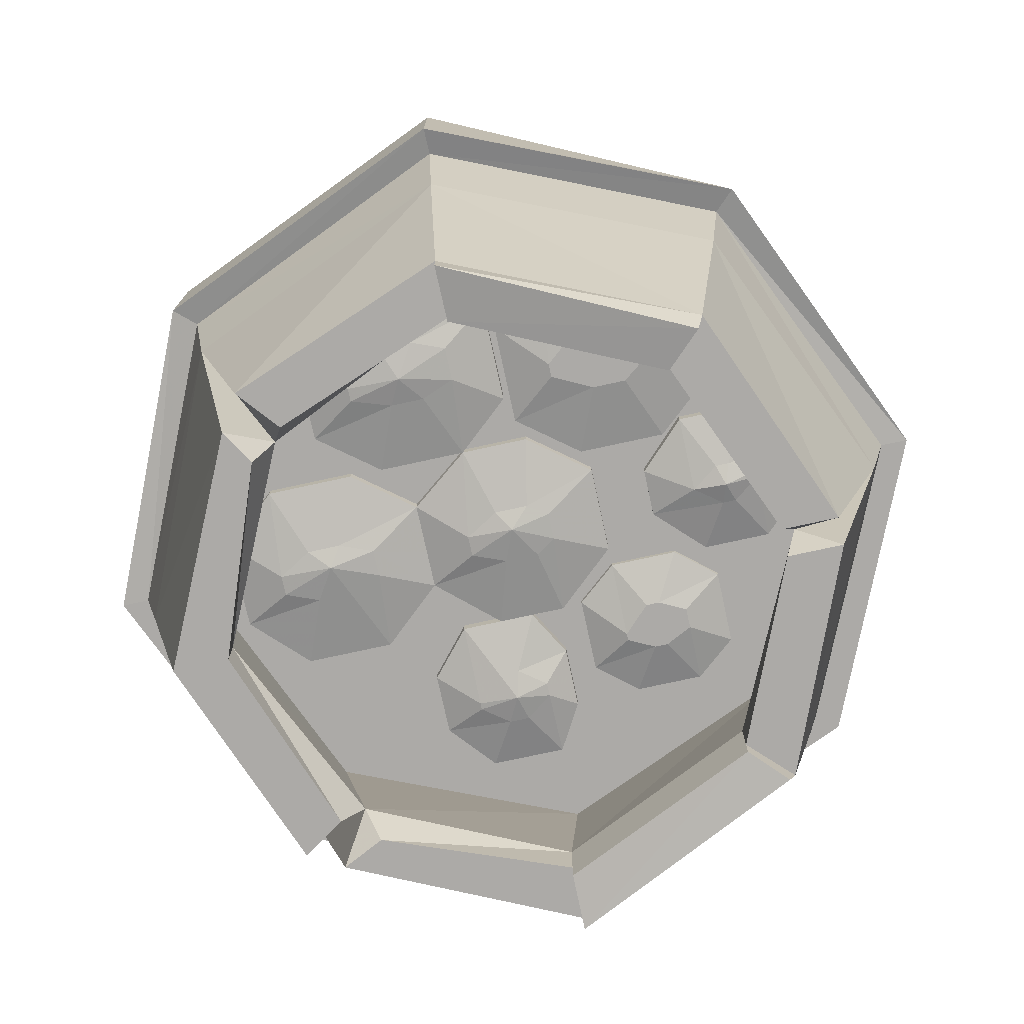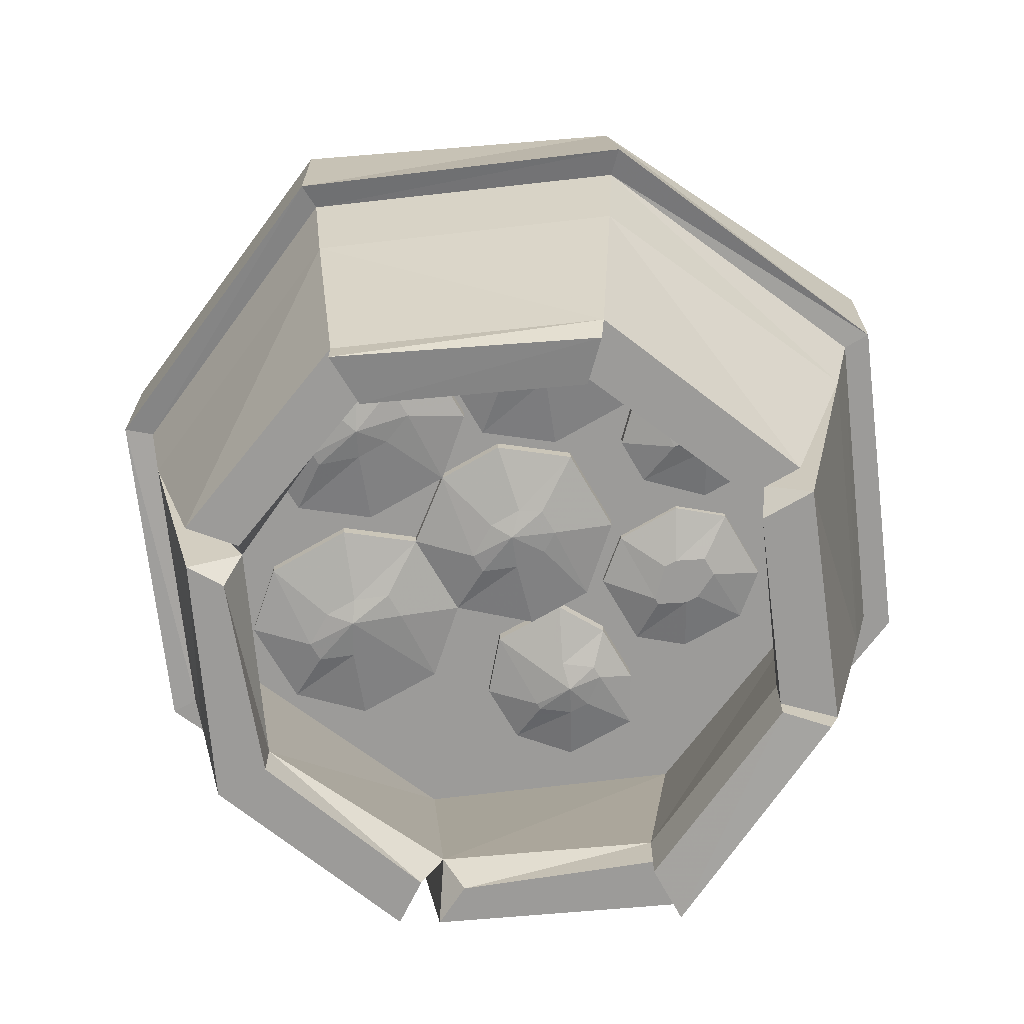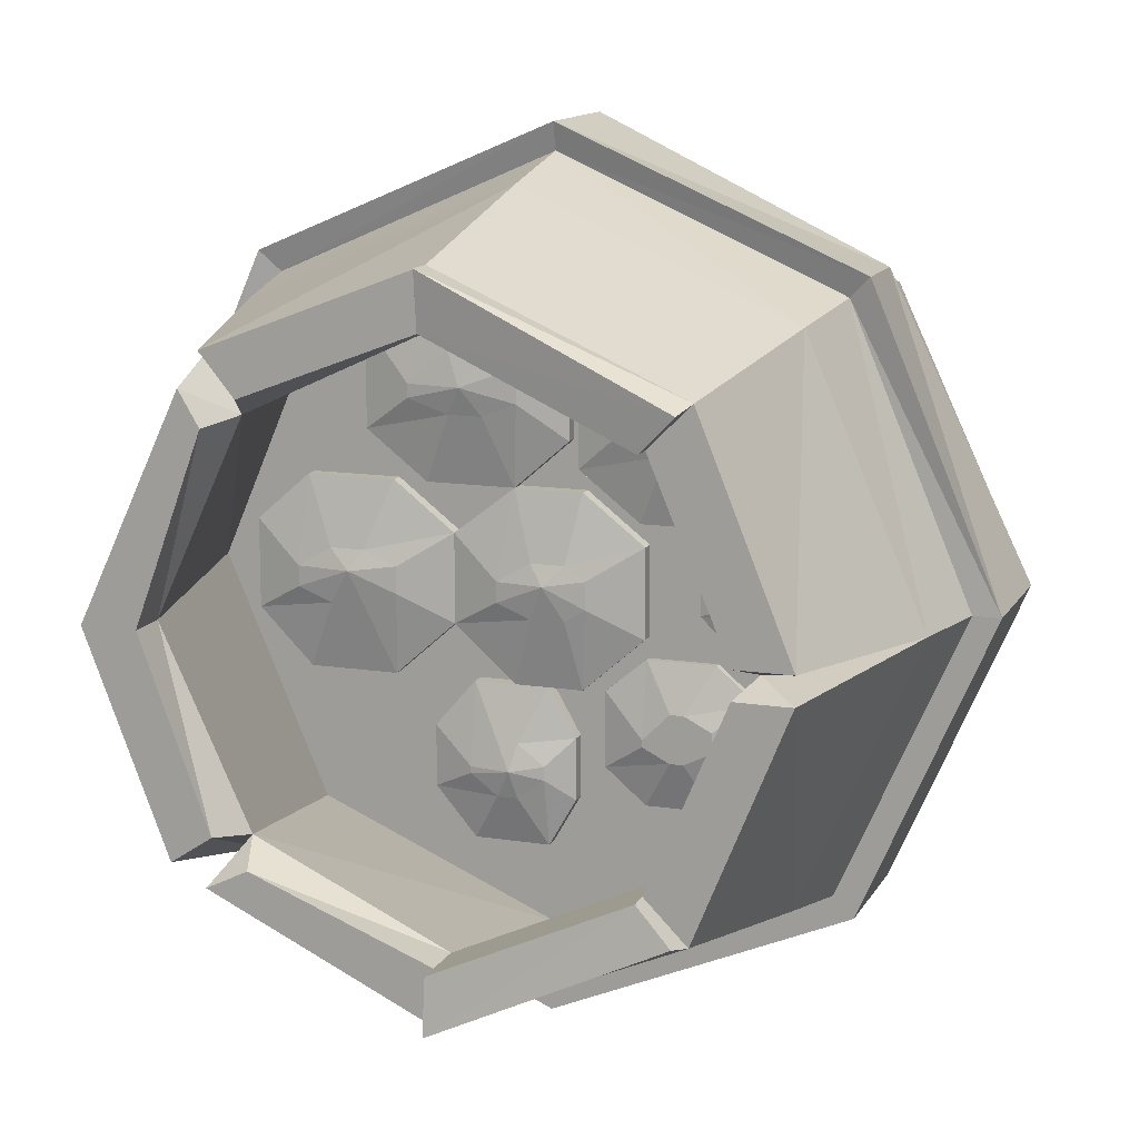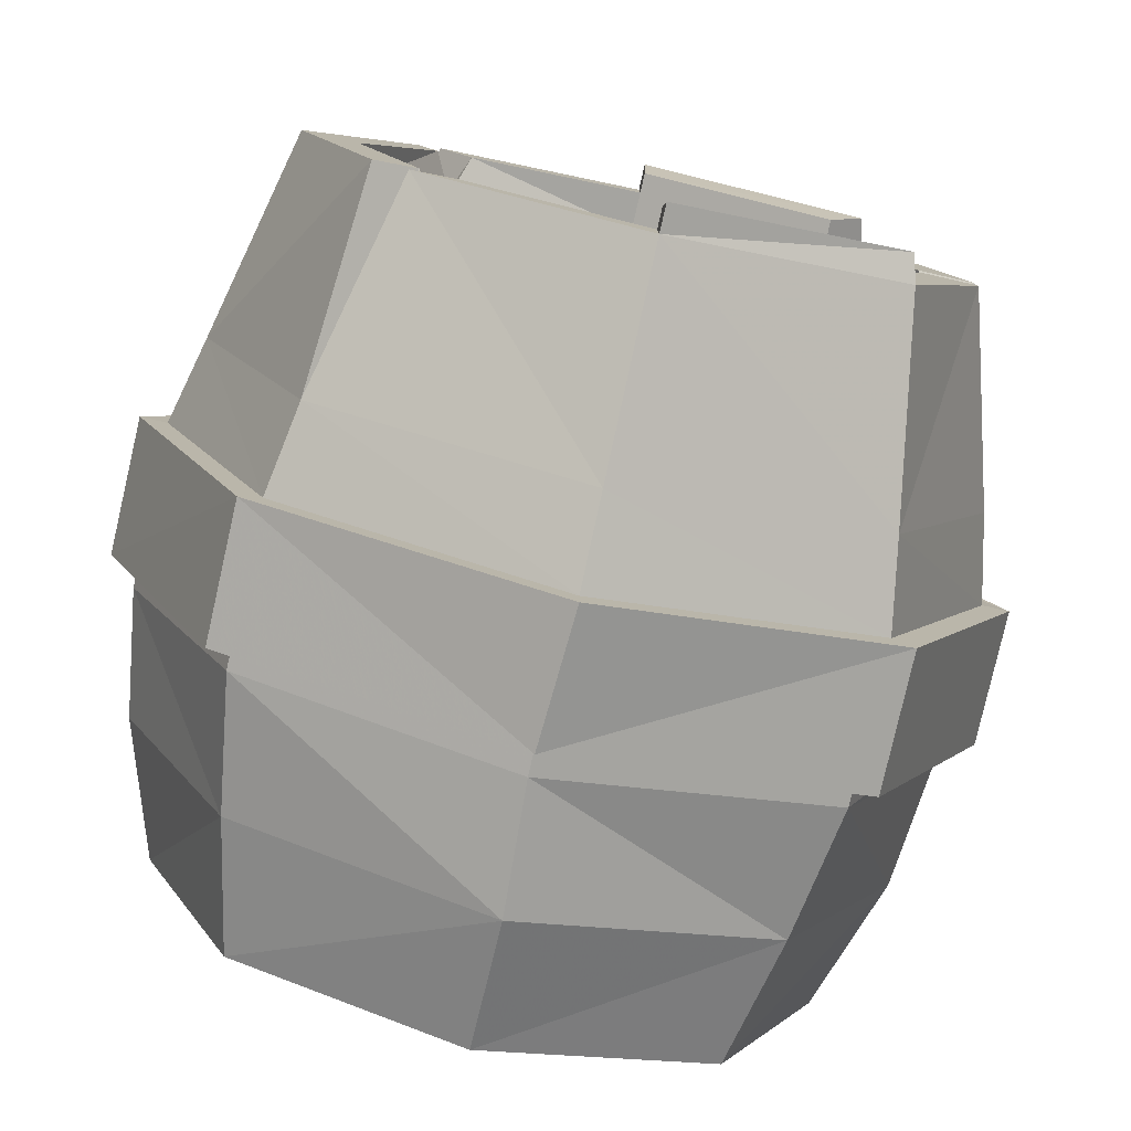
<metadata>
{"format":"obj","ext":"obj","renderer":"f3d","projection":"perspective","resolution":1024,"background":"white","views":[{"elev":-76.1,"azim":12.3,"up":"+Y"},{"elev":-69.9,"azim":30.1,"up":"+Y"},{"elev":13.1,"azim":19.7,"up":"+Z"},{"elev":-79.4,"azim":-12.8,"up":"+Z"}]}
</metadata>
<code>
v 0.375 -0.5938 0.3047
v 0.3359 -0.8359 0.2656
v 0.4375 -0.8359 0.01562
v 0.5078 -0.5938 0
v 0.3906 -0.4766 0.3203
v 0.07031 -0.4766 0.4609
v 0.07031 -0.5938 0.4375
v 0.07031 -0.8359 0.3828
v 0.07031 -0.8672 0.3828
v 0.3281 -0.8672 0.2578
v 0.2891 -0.8359 0.2188
v 0.375 -0.8359 0.01562
v 0.3906 -0.7891 0
v 0.4375 -0.8359 -0.01562
v 0.375 -0.5938 -0.3047
v 0.5312 -0.4922 0
v 0.5625 -0.4922 0
v 0.4141 -0.4844 0.3438
v 0.07031 -0.4844 0.4922
v -0.25 -0.4766 0.3203
v -0.2344 -0.5938 0.3047
v -0.1719 -0.8359 0.2891
v -0.1328 -0.8359 0.2422
v 0.07031 -0.8359 0.3203
v 0.07031 -0.8594 0.3203
v 0.2891 -0.8594 0.2188
v 0.07031 -0.7891 0.3203
v 0.2891 -0.7891 0.2188
v 0.3438 -0.4844 0.2734
v 0.4609 -0.4844 0
v 0.2891 -0.7891 -0.2188
v 0.375 -0.8359 -0.01562
v 0.3359 -0.8359 -0.2656
v 0.07031 -0.8359 -0.3828
v 0.07031 -0.5938 -0.4375
v 0.3906 -0.4922 -0.3203
v 0.4141 -0.4922 -0.3438
v 0.5625 -0.3359 0
v 0.3984 -0.3359 0.3359
v 0.07031 -0.3359 0.4922
v -0.2734 -0.3359 0.3438
v -0.2734 -0.4844 0.3438
v -0.3906 -0.4922 0
v -0.3672 -0.5938 0
v -0.1953 -0.8359 0.25
v -0.1484 -0.7891 0.2188
v -0.3125 -0.8359 0
v -0.25 -0.8359 0
v -0.1719 -0.8359 0.2109
v -0.25 -0.7891 0
v -0.3203 -0.4844 0
v -0.2031 -0.4844 0.2734
v -0.1797 -0.8359 -0.2656
v -0.2344 -0.5938 -0.3047
v 0.07031 -0.4922 -0.4609
v 0.07031 -0.4922 -0.4922
v 0.0625 -0.3359 -0.4766
v 0.4141 -0.3359 -0.3438
v 0.3281 -0.8672 -0.2578
v 0.07031 -0.8672 -0.3828
v 0.07031 -0.8359 -0.3203
v -0.1328 -0.8359 -0.2422
v -0.1484 -0.7891 -0.2188
v -0.1719 -0.8359 -0.2109
v -0.2188 -0.8359 -0.2422
v -0.25 -0.4922 -0.3203
v -0.2734 -0.4922 -0.3438
v -0.2734 -0.3359 -0.3438
v -0.4219 -0.3359 -0.007812
v -0.4219 -0.4922 0
v 0.3672 -0.1562 0.2969
v 0.5078 -0.1562 0
v 0.4531 0 0
v 0.3359 0 0.2656
v 0.08594 0 0.3828
v 0.07031 -0.1562 0.4375
v 0.375 -0.3047 0.3125
v 0.5234 -0.3047 0
v 0.3906 -0.3125 -0.3203
v 0.3672 -0.1562 -0.2969
v 0.3359 0 -0.2656
v 0.05469 0 0.3828
v -0.1953 0 0.2656
v -0.2266 -0.1562 0.2969
v 0.07031 -0.1562 0.3984
v 0.07031 0 0.3359
v -0.3125 0 0
v -0.3672 -0.1562 0
v -0.25 -0.3047 0.3203
v 0.07031 -0.3125 0.4531
v 0.07031 -0.3438 0.4609
v 0.375 -0.3438 0.3125
v 0.5312 -0.3438 0
v 0.3906 -0.3438 -0.3203
v 0.0625 -0.3047 -0.4453
v 0.07031 -0.1562 -0.4375
v 0.07031 0 -0.3828
v -0.1953 0 -0.2656
v -0.2266 -0.1562 -0.2969
v -0.3906 -0.3047 -0.007812
v -0.3906 -0.3438 -0.007812
v -0.25 -0.3438 0.3203
v -0.25 -0.3125 -0.3203
v -0.25 -0.3438 -0.3203
v 0.0625 -0.3438 -0.4453
v 0.2891 -0.8594 -0.2188
v 0.07031 -0.8594 -0.3203
v 0.2891 -0.8359 -0.2188
v 0.07031 -0.7891 -0.3203
v 0.07031 -0.4844 -0.3906
v -0.2031 -0.4844 -0.2734
v -0.1094 -0.4844 -0.1172
v -0.0625 -0.4844 -0.1719
v -0.01562 -0.4844 -0.1172
v -0.03906 -0.4844 -0.05469
v -0.03906 -0.5 -0.05469
v -0.1094 -0.5 -0.1172
v -0.2109 -0.4844 -0.1172
v -0.0625 -0.4844 -0.2422
v -0.0625 -0.5 -0.2422
v -0.0625 -0.5 -0.1719
v -0.01562 -0.5 -0.1172
v 0.07031 -0.4844 -0.1172
v 0.03125 -0.4844 -0.1172
v 0.03125 -0.5 -0.1172
v -0.03906 -0.4844 0.04688
v -0.03906 -0.5 0.04688
v 0.03125 -0.4844 0.1016
v -0.07031 -0.4844 0.1016
v -0.1094 -0.4844 0.1016
v -0.1094 -0.5 0.1016
v -0.1406 -0.5156 0.02344
v -0.1016 -0.5156 0.007812
v 0.01562 -0.5156 -0.02344
v 0.01562 -0.5156 0
v 0.03125 -0.5 0.1016
v 0.1094 -0.4844 0.1016
v 0.1016 -0.4844 0.125
v 0.09375 -0.4844 0.1562
v 0.09375 -0.5 0.1562
v -0.07031 -0.5 0.1016
v -0.1406 -0.4844 0.1562
v -0.2109 -0.4844 0.1016
v -0.2109 -0.5 0.1016
v -0.1797 -0.5156 0.02344
v -0.1562 -0.5234 0
v -0.1016 -0.5156 -0.02344
v -0.1406 -0.5156 -0.03906
v -0.2109 -0.5 -0.1172
v -0.2734 -0.4844 -0.05469
v -0.01562 -0.4844 -0.2969
v -0.01562 -0.5 -0.2969
v 0.01562 -0.5156 -0.2422
v -0.01562 -0.5156 -0.2188
v -0.01562 -0.5156 -0.2109
v 0.01562 -0.5156 -0.1797
v 0.07031 -0.5 -0.1172
v 0.1016 -0.4844 -0.1719
v 0.1094 -0.4844 -0.1172
v 0.1094 -0.5 -0.1172
v 0.09375 -0.5156 -0.03906
v 0.05469 -0.5156 -0.03906
v 0.07031 -0.5234 0
v 0.05469 -0.5156 0.02344
v 0.1094 -0.5 0.1016
v 0.1797 -0.4844 0.04688
v 0.1719 -0.4844 0.07031
v 0.1719 -0.4922 0.07031
v 0.1016 -0.4922 0.125
v 0.1016 -0.4844 0.2422
v 0.09375 -0.4844 0.2734
v 0.09375 -0.5 0.2734
v 0.03906 -0.5156 0.2344
v 0.03906 -0.5156 0.1953
v 0 -0.5156 0.1797
v -0.03906 -0.5156 0.1797
v -0.1406 -0.5 0.1562
v -0.1406 -0.4844 0.2734
v -0.2734 -0.4844 0.04688
v -0.2734 -0.5 0.04688
v -0.2188 -0.5156 0
v -0.2188 -0.5156 -0.02344
v -0.1797 -0.5156 -0.03906
v 0.07031 -0.4844 -0.2969
v 0.07031 -0.5 -0.2969
v 0.03906 -0.5156 -0.2422
v 0.03125 -0.5234 -0.2109
v 0.03906 -0.5156 -0.1797
v 0.1016 -0.5 -0.1719
v 0.1016 -0.4844 -0.2422
v 0.1328 -0.4844 -0.2031
v 0.1328 -0.4844 -0.1172
v 0.1797 -0.4844 -0.05469
v 0.1797 -0.5 -0.05469
v 0.1172 -0.5156 -0.02344
v 0.3438 -0.4844 -0.2734
v 0.2578 -0.4844 -0.2422
v 0.1797 -0.4844 -0.2422
v 0.1016 -0.5 -0.2422
v 0.07031 -0.5156 -0.2188
v 0.07031 -0.5156 -0.2031
v 0.1797 -0.4922 -0.2422
v 0.1328 -0.4922 -0.2031
v 0.1328 -0.4922 -0.1172
v 0.1797 -0.4844 -0.07812
v 0.2578 -0.4844 -0.07812
v 0.2422 -0.4844 -0.02344
v 0.1797 -0.5 0.04688
v 0.1172 -0.5156 0.007812
v 0.09375 -0.5156 0.02344
v 0.3047 -0.4844 -0.2031
v 0.3047 -0.4922 -0.2031
v 0.2578 -0.4922 -0.2422
v 0.2266 -0.5078 -0.1875
v 0.2109 -0.5078 -0.1875
v 0.1797 -0.5078 -0.1719
v 0.1797 -0.5078 -0.1641
v 0.1797 -0.4922 -0.07812
v 0.2578 -0.4922 -0.07812
v 0.3047 -0.4844 -0.1172
v 0.2969 -0.4844 -0.07812
v 0.2969 -0.5 -0.07812
v 0.2422 -0.5 -0.02344
v 0.2422 -0.4844 0.03125
v 0.2734 -0.4844 0.07031
v 0.2734 -0.4922 0.07031
v 0.2422 -0.5078 0.1484
v 0.2031 -0.5078 0.1484
v 0.1562 -0.5078 0.1719
v 0.1016 -0.4922 0.2422
v 0.1719 -0.4844 0.3047
v 0.07031 -0.4844 0.3906
v 0.03125 -0.4844 0.3359
v 0.03125 -0.5 0.3359
v 0 -0.5156 0.25
v -0.02344 -0.5234 0.2109
v -0.08594 -0.5156 0.1953
v -0.1406 -0.5 0.2734
v -0.07031 -0.4844 0.3203
v 0.2734 -0.4844 0.3047
v 0.3359 -0.4844 0.2422
v 0.4297 -0.4844 0.03125
v 0.4297 -0.4844 -0.02344
v 0.375 -0.4844 -0.07812
v 0.3047 -0.4922 -0.1172
v 0.2578 -0.5078 -0.1484
v 0.2578 -0.5078 -0.1719
v 0.2188 -0.5078 -0.1641
v 0.2109 -0.5078 -0.1328
v 0.2266 -0.5078 -0.1328
v 0.375 -0.5 -0.07812
v 0.3438 -0.5156 -0.02344
v 0.3281 -0.5156 -0.02344
v 0.2969 -0.5156 0
v 0.2422 -0.5 0.03125
v 0.2969 -0.4844 0.08594
v 0.3359 -0.4844 0.125
v 0.3359 -0.4922 0.125
v 0.2734 -0.5078 0.1719
v 0.2188 -0.5078 0.1875
v 0.1562 -0.5078 0.1875
v 0.1719 -0.4922 0.3047
v 0.375 -0.4844 0.08594
v 0.375 -0.5 0.08594
v 0.4297 -0.5 0.03125
v 0.4297 -0.5 -0.02344
v 0.375 -0.5156 0
v 0.3359 -0.5234 0
v 0.2969 -0.5 0.08594
v -0.07031 -0.5 0.3203
v -0.03906 -0.5156 0.25
v -0.08594 -0.5156 0.2109
v -0.2734 -0.5 -0.05469
v 0.2734 -0.4922 0.3047
v 0.3359 -0.4922 0.2422
v 0.2734 -0.5078 0.2109
v 0.2422 -0.5078 0.2266
v 0.2031 -0.5078 0.2266
v 0.3281 -0.5156 0.02344
v 0.3438 -0.5156 0.02344
v 0.375 -0.5156 0.007812
f 1 2 3
f 1 3 4
f 1 4 5
f 1 5 6
f 1 6 7
f 1 7 2
f 2 7 8
f 2 8 9
f 2 9 10
f 4 14 15
f 4 15 16
f 4 16 5
f 6 20 7
f 7 20 21
f 7 21 22
f 7 22 8
f 14 33 15
f 15 33 34
f 15 34 35
f 15 35 36
f 15 36 16
f 20 43 21
f 21 43 44
f 21 44 45
f 44 47 45
f 35 34 53
f 35 53 54
f 35 54 55
f 35 55 36
f 34 33 59
f 34 59 60
f 54 65 44
f 54 44 66
f 54 66 55
f 65 47 44
f 71 72 73
f 71 73 74
f 71 74 75
f 71 75 76
f 71 76 77
f 71 77 78
f 71 78 72
f 72 78 79
f 72 79 80
f 72 80 81
f 72 81 73
f 82 83 84
f 82 84 76
f 86 85 76
f 83 87 88
f 83 88 84
f 84 88 89
f 84 89 90
f 84 90 76
f 76 90 77
f 79 95 80
f 80 95 96
f 80 96 97
f 80 97 81
f 87 98 99
f 87 99 88
f 88 99 100
f 88 100 89
f 98 97 96
f 98 96 99
f 99 96 103
f 99 103 100
f 44 43 66
f 96 95 103
f 2 10 11
f 3 12 13
f 3 13 4
f 4 13 14
f 8 24 25
f 8 25 9
f 10 26 11
f 13 32 14
f 21 45 46
f 21 46 23
f 21 23 22
f 45 49 46
f 34 60 61
f 53 62 63
f 53 63 54
f 54 63 64
f 54 64 65
f 82 76 85
f 82 85 86
f 86 76 75
f 60 107 61
f 33 108 106
f 33 106 59
f 2 11 3
f 3 11 12
f 8 22 23
f 8 23 24
f 9 25 10
f 10 25 26
f 14 32 33
f 45 47 48
f 45 48 49
f 34 61 53
f 53 61 62
f 47 65 64
f 47 64 48
f 60 59 106
f 60 106 107
f 32 108 33
f 5 16 17
f 5 17 18
f 5 18 6
f 6 18 19
f 6 19 20
f 16 36 37
f 16 37 17
f 19 42 20
f 20 42 43
f 36 55 56
f 36 56 37
f 55 66 67
f 55 67 56
f 66 43 70
f 66 70 67
f 42 70 43
f 11 26 24
f 11 24 27
f 11 27 28
f 11 28 12
f 12 28 13
f 13 28 29
f 13 29 30
f 13 30 31
f 13 31 32
f 46 49 50
f 46 50 51
f 46 51 52
f 46 52 27
f 46 27 23
f 23 27 24
f 48 64 50
f 48 50 49
f 77 90 91
f 77 91 92
f 77 92 78
f 78 92 93
f 78 93 79
f 79 93 94
f 79 94 95
f 89 100 101
f 89 101 102
f 89 102 90
f 90 102 91
f 100 103 104
f 100 104 101
f 103 95 105
f 103 105 104
f 95 94 105
f 61 107 108
f 61 108 31
f 61 31 109
f 61 109 62
f 62 109 63
f 63 109 110
f 63 110 111
f 63 111 50
f 63 50 64
f 111 51 50
f 52 232 27
f 27 232 28
f 28 232 29
f 30 196 31
f 31 196 109
f 109 196 110
f 107 106 108
f 26 25 24
f 108 32 31
f 17 37 38
f 17 38 39
f 17 39 18
f 18 39 19
f 19 39 40
f 19 40 41
f 19 41 42
f 37 56 57
f 37 57 58
f 37 58 38
f 56 67 57
f 57 67 68
f 68 67 69
f 69 67 70
f 69 70 42
f 69 42 41
f 112 113 114
f 112 114 115
f 112 115 116
f 112 116 117
f 112 117 118
f 112 118 111
f 112 111 113
f 113 111 119
f 113 119 120
f 113 120 121
f 113 121 114
f 114 121 122
f 114 122 123
f 114 123 124
f 114 124 115
f 115 124 125
f 115 125 116
f 115 116 126
f 115 126 127
f 115 127 116
f 116 127 126
f 126 127 128
f 126 128 129
f 126 129 130
f 126 130 131
f 126 131 127
f 127 131 132
f 127 132 133
f 127 133 116
f 127 116 134
f 127 134 135
f 127 135 136
f 127 136 128
f 128 136 137
f 128 137 138
f 128 138 139
f 128 139 140
f 128 140 136
f 128 136 129
f 129 136 141
f 129 141 142
f 129 142 130
f 130 142 143
f 130 143 144
f 130 144 131
f 131 144 145
f 131 145 132
f 132 145 146
f 132 146 133
f 133 146 147
f 133 147 116
f 116 147 117
f 117 147 148
f 117 148 149
f 117 149 118
f 118 149 150
f 118 150 111
f 111 150 51
f 111 110 151
f 111 151 119
f 119 151 152
f 119 152 120
f 120 152 153
f 120 153 154
f 120 154 121
f 121 154 155
f 121 155 122
f 122 155 156
f 122 156 157
f 122 157 123
f 123 157 158
f 123 158 159
f 123 159 124
f 124 159 160
f 124 160 125
f 125 160 161
f 125 161 162
f 125 162 116
f 116 162 134
f 134 162 163
f 134 163 135
f 135 163 164
f 135 164 136
f 136 164 165
f 136 165 137
f 137 165 166
f 137 166 138
f 138 166 167
f 138 167 168
f 138 168 169
f 138 169 170
f 138 170 171
f 138 171 139
f 139 171 172
f 139 172 140
f 140 172 173
f 140 173 174
f 140 174 136
f 136 174 175
f 136 175 141
f 141 175 176
f 141 176 177
f 141 177 142
f 142 177 178
f 142 178 52
f 142 52 143
f 143 52 179
f 143 179 180
f 143 180 144
f 144 180 181
f 144 181 145
f 145 181 146
f 146 181 182
f 146 182 183
f 146 183 148
f 146 148 147
f 110 184 151
f 151 184 185
f 151 185 152
f 152 185 186
f 152 186 153
f 153 186 187
f 153 187 154
f 154 187 155
f 155 187 156
f 156 187 188
f 156 188 157
f 157 188 189
f 157 189 158
f 158 189 190
f 158 190 191
f 158 191 159
f 159 191 192
f 159 192 193
f 159 193 194
f 159 194 160
f 160 194 195
f 160 195 161
f 161 195 163
f 161 163 162
f 110 196 197
f 110 197 198
f 110 198 190
f 110 190 184
f 184 190 199
f 184 199 185
f 185 199 200
f 185 200 186
f 186 200 187
f 187 200 201
f 187 201 188
f 188 201 189
f 189 201 199
f 189 199 190
f 198 191 190
f 191 198 202
f 191 202 203
f 191 203 192
f 192 203 204
f 192 204 205
f 192 205 193
f 193 205 206
f 193 206 207
f 193 207 166
f 193 166 208
f 193 208 194
f 194 208 209
f 194 209 195
f 195 209 163
f 163 209 210
f 163 210 164
f 164 210 165
f 165 210 208
f 165 208 166
f 197 196 211
f 197 211 212
f 197 212 213
f 197 213 198
f 198 213 202
f 202 213 214
f 202 214 215
f 202 215 203
f 203 215 216
f 203 216 204
f 204 216 217
f 204 217 218
f 204 218 205
f 205 218 206
f 206 218 219
f 206 219 220
f 206 220 221
f 206 221 207
f 207 221 222
f 207 222 223
f 207 223 224
f 207 224 166
f 166 224 225
f 166 225 167
f 167 225 226
f 167 226 168
f 168 226 227
f 168 227 228
f 168 228 169
f 169 228 229
f 169 229 230
f 169 230 170
f 170 230 231
f 170 231 171
f 171 231 232
f 171 232 233
f 171 233 234
f 171 234 172
f 172 234 235
f 172 235 173
f 173 235 236
f 173 236 174
f 174 236 175
f 175 236 176
f 176 236 237
f 176 237 177
f 177 237 238
f 177 238 178
f 178 238 239
f 178 239 52
f 52 239 232
f 29 232 240
f 29 240 241
f 29 241 30
f 30 241 242
f 30 242 243
f 30 243 196
f 196 243 244
f 196 244 220
f 196 220 211
f 211 220 245
f 211 245 212
f 212 245 246
f 212 246 247
f 212 247 213
f 213 247 214
f 214 247 248
f 214 248 215
f 215 248 216
f 216 248 217
f 217 248 249
f 217 249 218
f 218 249 219
f 219 249 250
f 219 250 245
f 219 245 220
f 244 221 220
f 221 244 251
f 221 251 222
f 222 251 252
f 222 252 253
f 222 253 223
f 223 253 254
f 223 254 255
f 223 255 224
f 224 255 256
f 224 256 225
f 225 256 257
f 225 257 258
f 225 258 226
f 226 258 259
f 226 259 227
f 227 259 260
f 227 260 228
f 228 260 229
f 229 260 261
f 229 261 230
f 230 261 262
f 230 262 231
f 231 262 240
f 231 240 232
f 241 257 263
f 241 263 242
f 242 263 264
f 242 264 265
f 242 265 243
f 243 265 266
f 243 266 244
f 244 266 251
f 251 266 267
f 251 267 252
f 252 267 268
f 252 268 253
f 253 268 254
f 254 268 254
f 254 254 255
f 255 254 269
f 255 269 256
f 256 269 263
f 256 263 257
f 239 233 232
f 233 239 270
f 233 270 234
f 234 270 271
f 234 271 235
f 235 271 236
f 236 271 272
f 236 272 237
f 237 272 238
f 238 272 270
f 238 270 239
f 52 51 179
f 179 51 150
f 179 150 273
f 179 273 180
f 180 273 182
f 180 182 181
f 210 209 208
f 262 274 240
f 240 274 241
f 241 274 275
f 241 275 257
f 257 275 258
f 258 275 276
f 258 276 259
f 259 276 260
f 260 276 277
f 260 277 278
f 260 278 261
f 261 278 262
f 262 278 274
f 274 278 277
f 274 277 275
f 275 277 276
f 149 273 150
f 273 149 183
f 273 183 182
f 148 183 149
f 201 200 199
f 269 264 263
f 264 269 279
f 264 279 280
f 264 280 265
f 265 280 281
f 265 281 266
f 266 281 267
f 267 281 268
f 268 281 280
f 268 280 279
f 268 279 254
f 254 279 269
f 272 271 270
f 250 246 245
f 246 250 248
f 246 248 247
f 250 249 248

</code>
